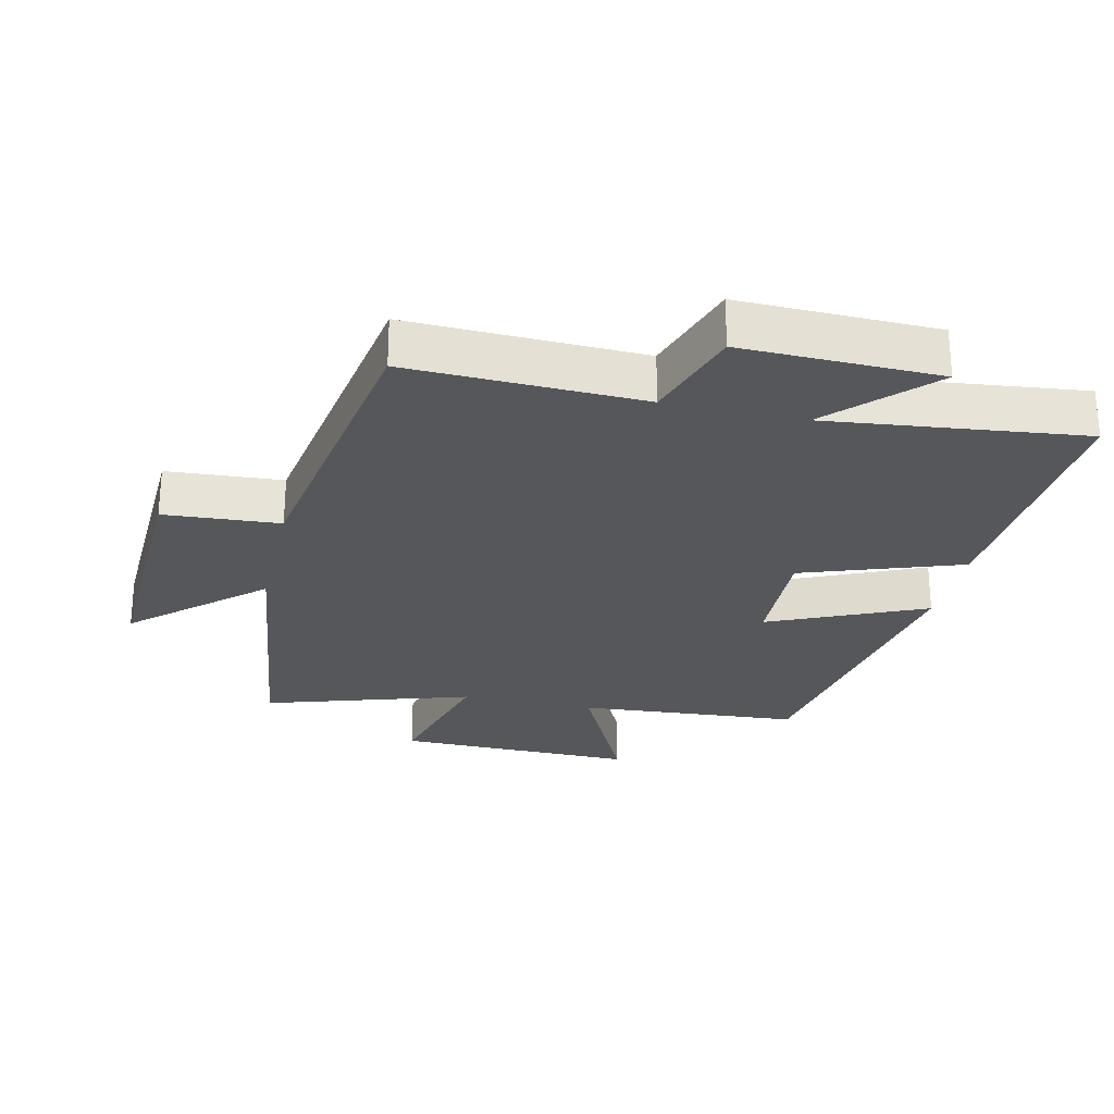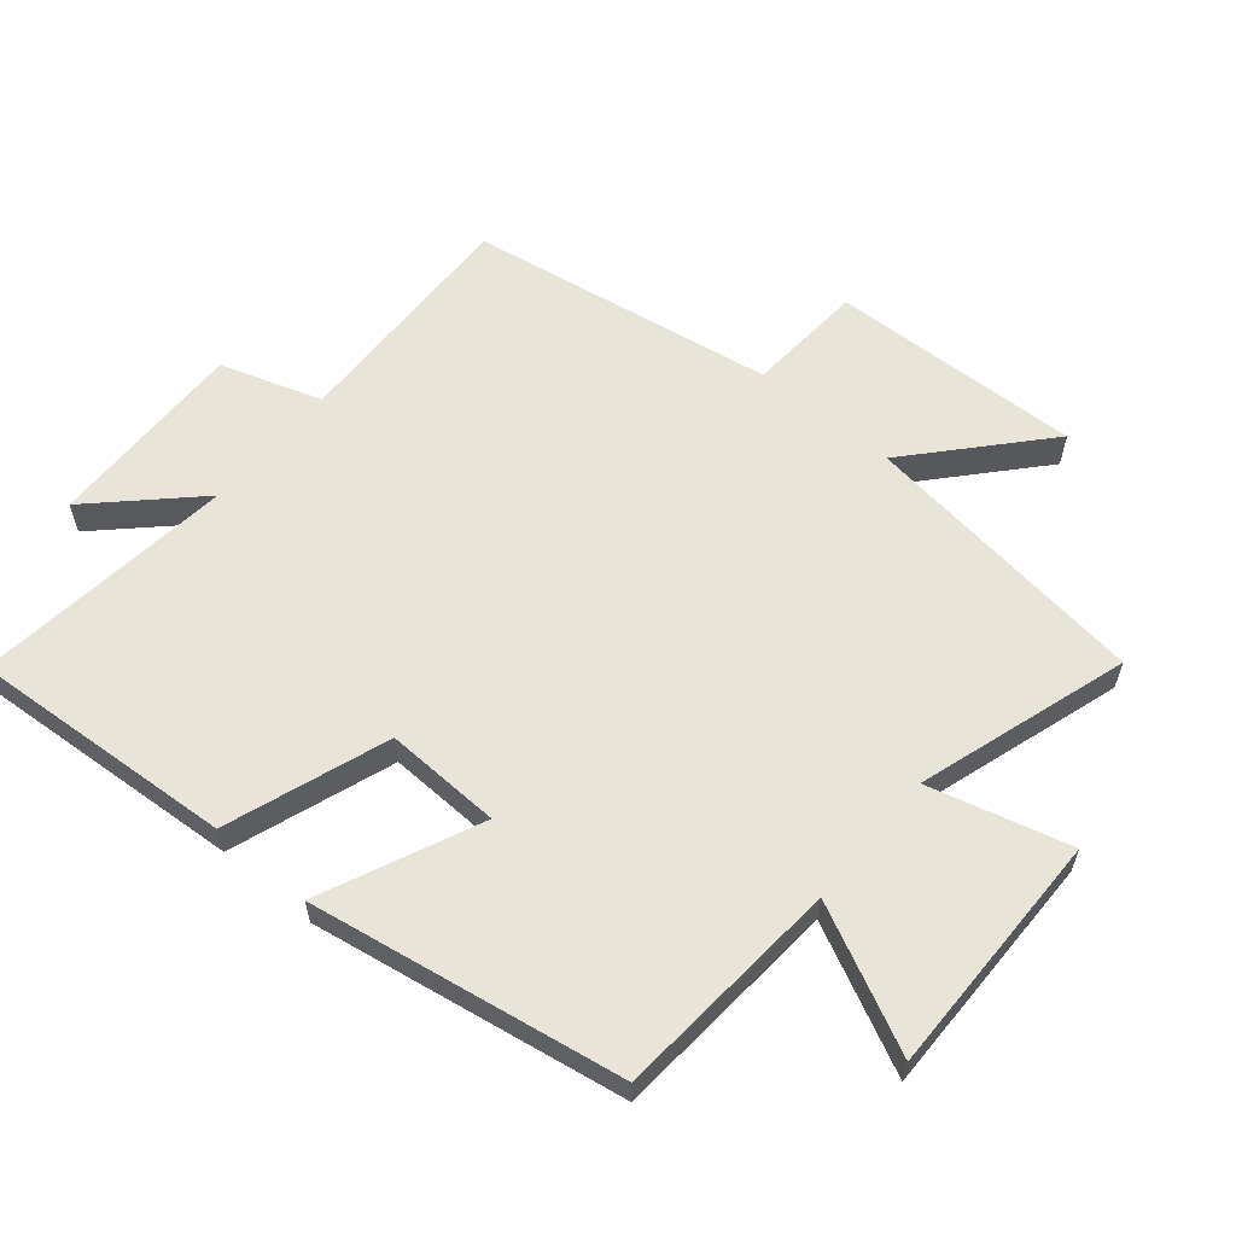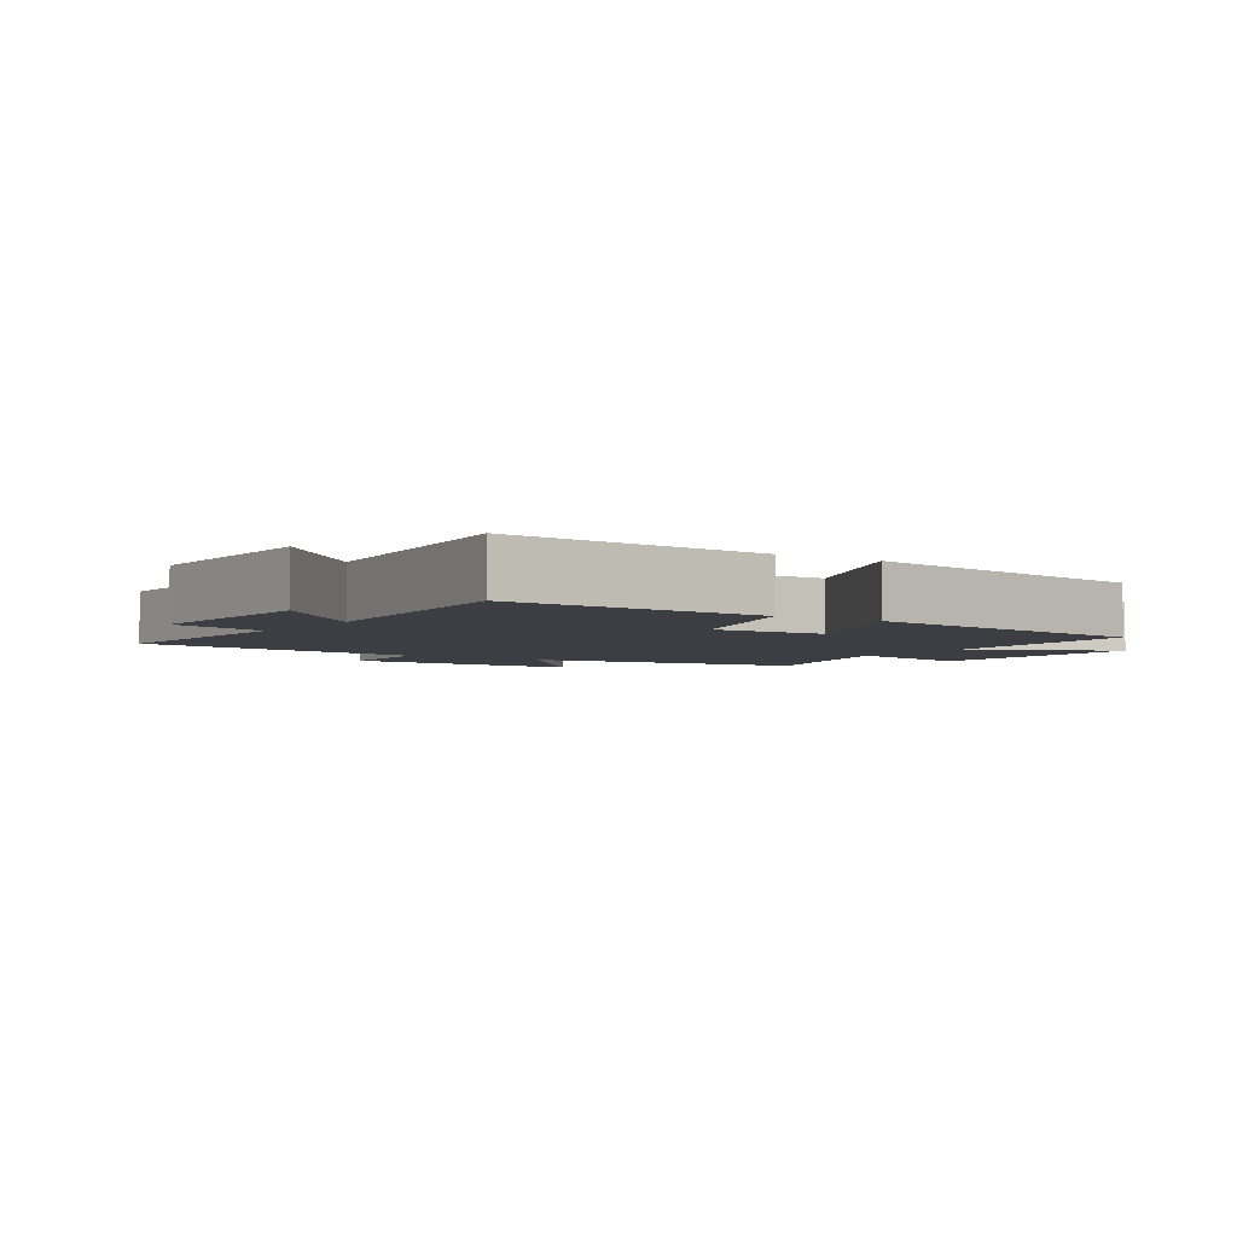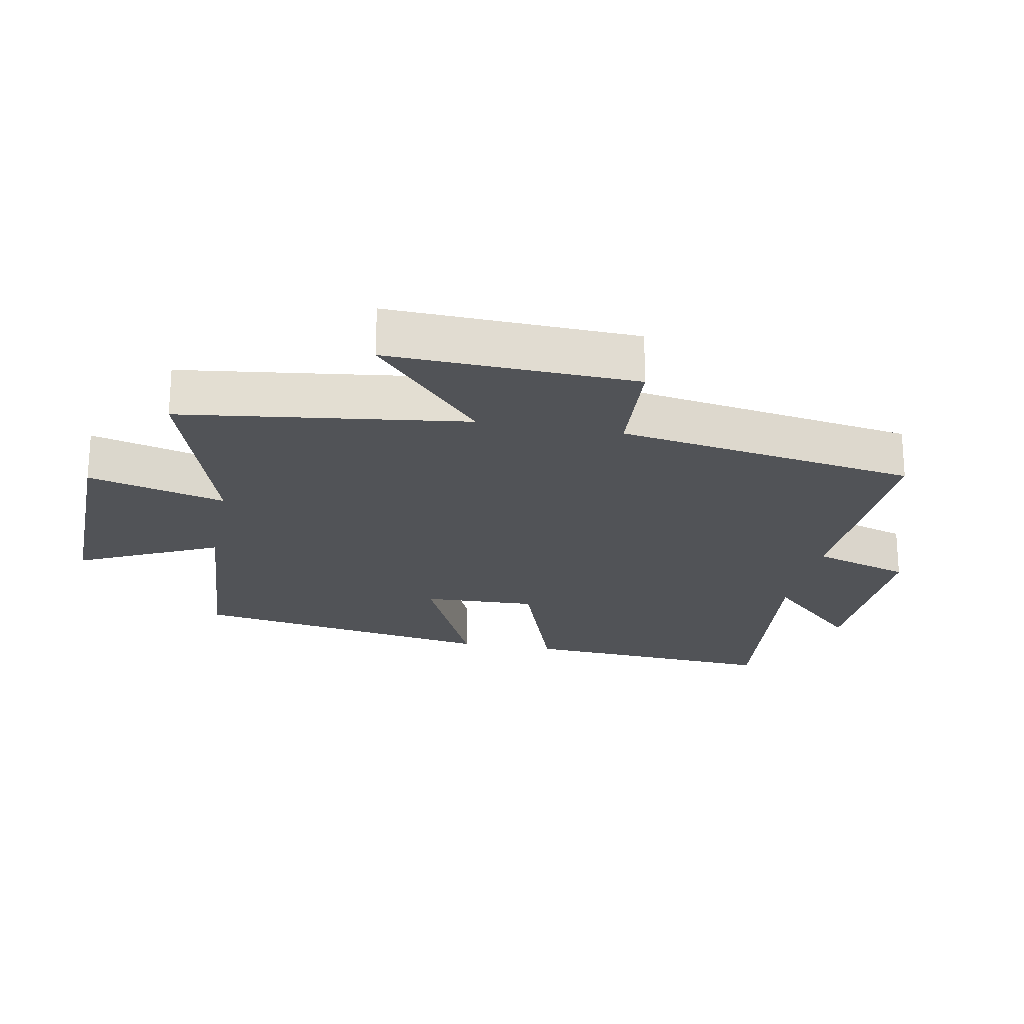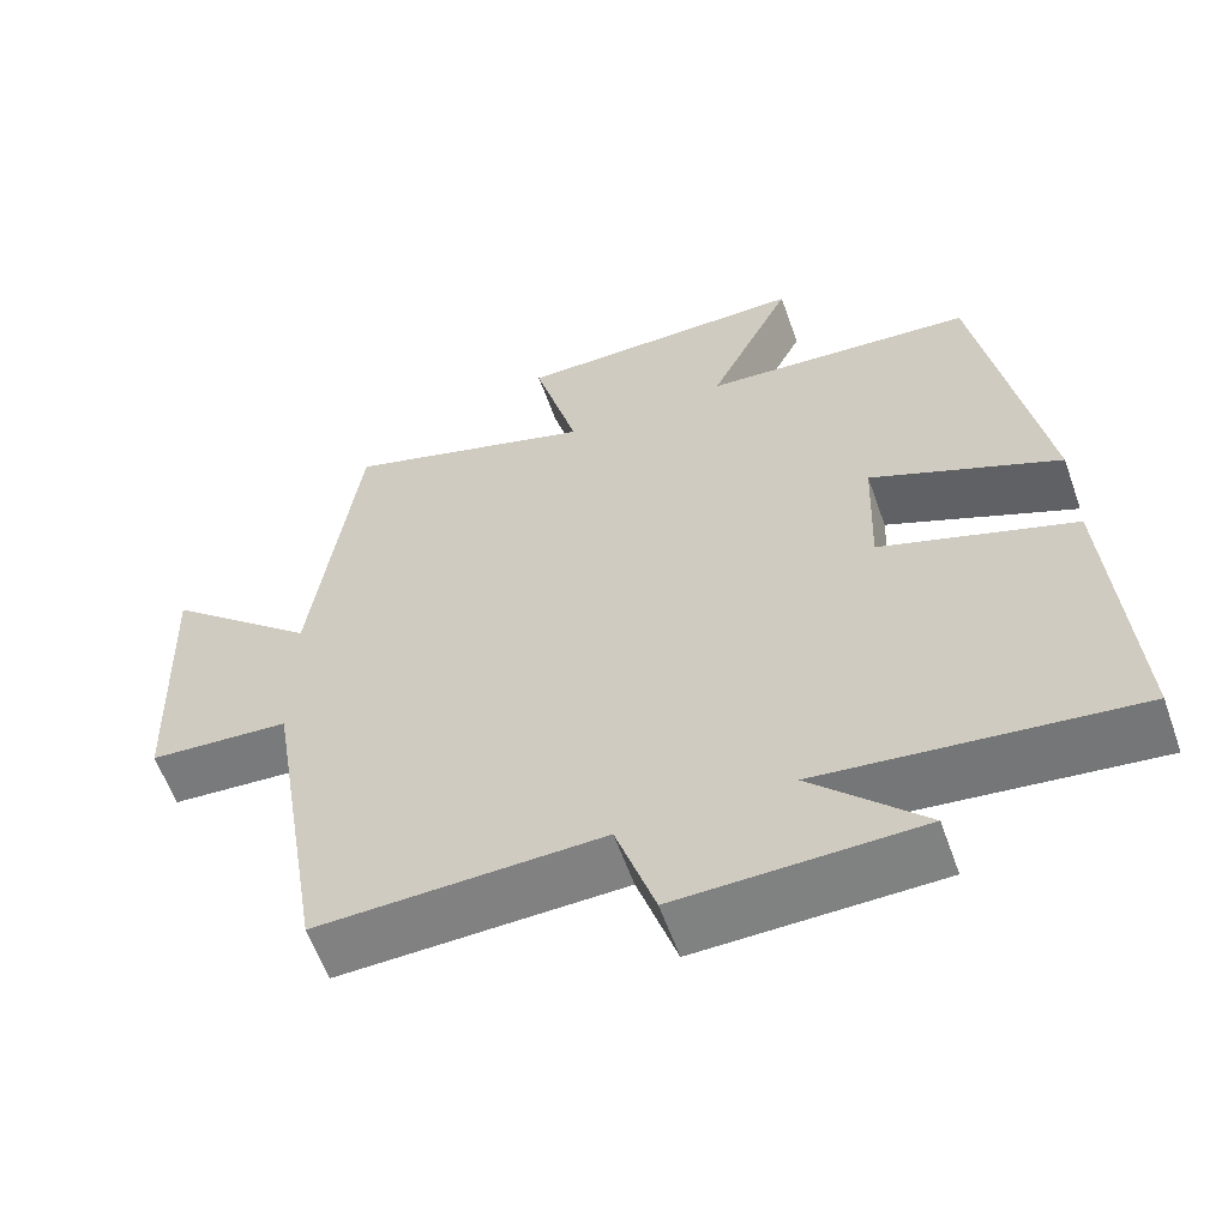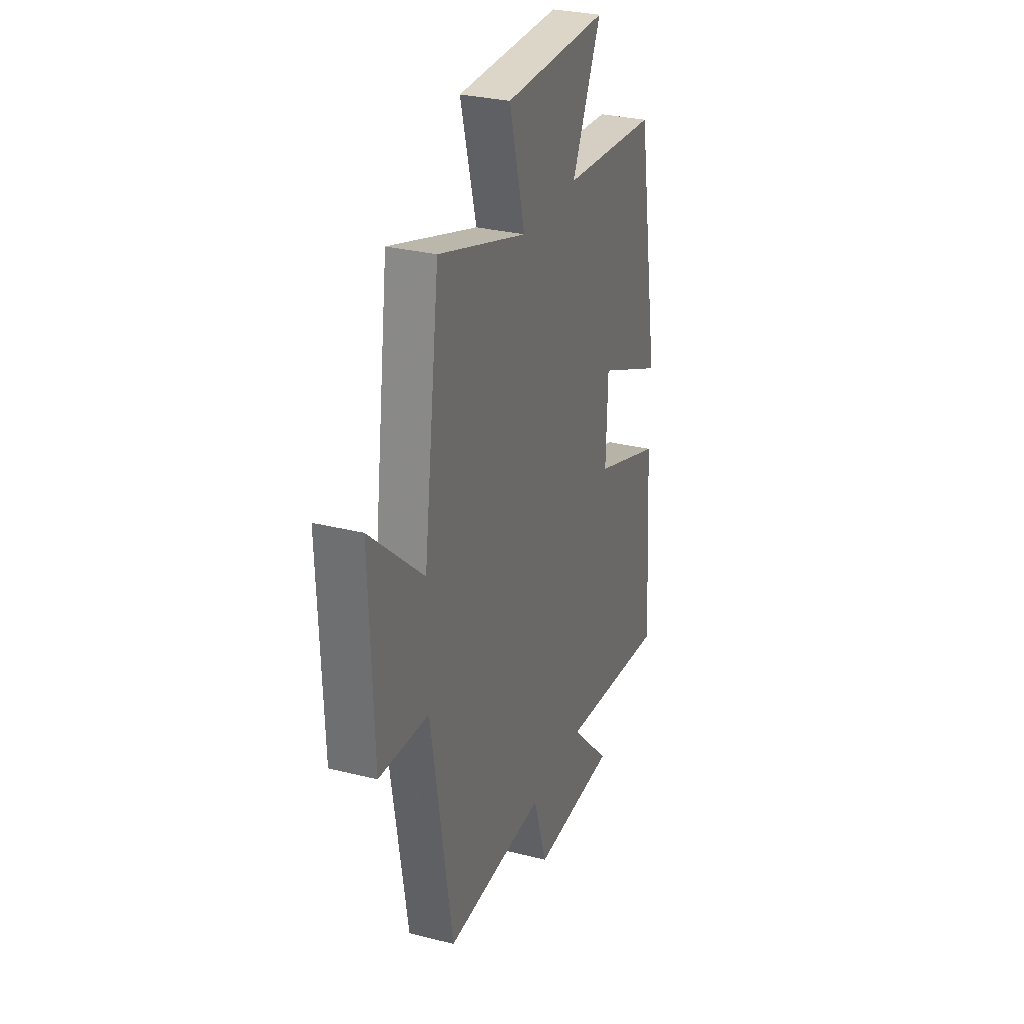
<metadata>
{"format":"obj","ext":"obj","renderer":"f3d","projection":"perspective","resolution":1024,"background":"white","views":[{"elev":-26.7,"azim":167.1,"up":"+Y"},{"elev":60.1,"azim":-50.0,"up":"+Y"},{"elev":-3.7,"azim":-124.1,"up":"+Y"},{"elev":-21.8,"azim":79.1,"up":"+Y"},{"elev":-59.8,"azim":-160.5,"up":"+Z"},{"elev":29.7,"azim":110.3,"up":"+Z"}]}
</metadata>
<code>
v 0.425 0.07 -0.511
v 0.07 0.07 -0.5
v 0.021 0.07 -0.651
v -0.279 0.07 -0.645
v -0.138 0.07 -0.5
v -0.527 0.07 -0.545
v -0.5 0.07 -0.148
v -0.258 0.07 -0.063
v -0.264 0.07 0.111
v -0.5 0.07 0.006
v -0.42 0.07 0.474
v -0.08 0.07 0.5
v -0.184 0.07 0.714
v 0.184 0.07 0.71
v 0.128 0.07 0.5
v 0.443 0.07 0.599
v 0.5 0.07 0.165
v 0.69 0.07 0.335
v 0.676 0.07 -0.041
v 0.5 0.07 -0.053
v 0.425 0 -0.511
v 0.07 0 -0.5
v 0.021 0 -0.651
v -0.279 0 -0.645
v -0.138 0 -0.5
v -0.527 0 -0.545
v -0.5 0 -0.148
v -0.258 0 -0.063
v -0.264 0 0.111
v -0.5 0 0.006
v -0.42 0 0.474
v -0.08 0 0.5
v -0.184 0 0.714
v 0.184 0 0.71
v 0.128 0 0.5
v 0.443 0 0.599
v 0.5 0 0.165
v 0.69 0 0.335
v 0.676 0 -0.041
v 0.5 0 -0.053
f 17 18 19 20
f 15 16 17 20
f 15 20 1 2
f 12 13 14 15
f 9 10 11 12
f 8 9 12 15
f 5 6 7 8
f 5 8 15 2
f 2 3 4 5
f 40 39 38 37
f 40 37 36 35
f 22 21 40 35
f 35 34 33 32
f 32 31 30 29
f 35 32 29 28
f 28 27 26 25
f 22 35 28 25
f 25 24 23 22
f 1 21 22 2
f 2 22 23 3
f 3 23 24 4
f 4 24 25 5
f 5 25 26 6
f 6 26 27 7
f 7 27 28 8
f 8 28 29 9
f 9 29 30 10
f 10 30 31 11
f 11 31 32 12
f 12 32 33 13
f 13 33 34 14
f 14 34 35 15
f 15 35 36 16
f 16 36 37 17
f 17 37 38 18
f 18 38 39 19
f 19 39 40 20
f 20 40 21 1

</code>
